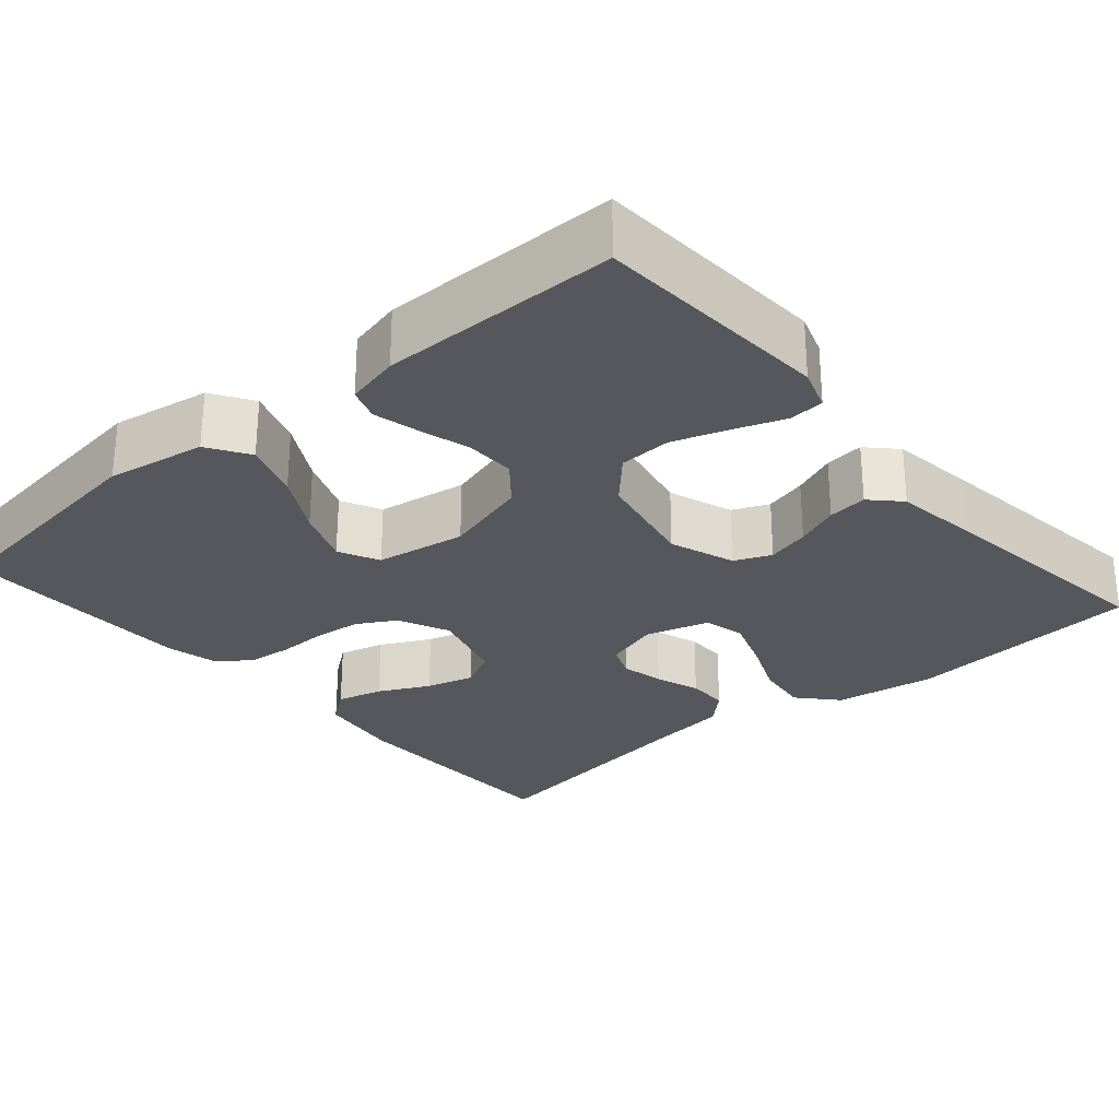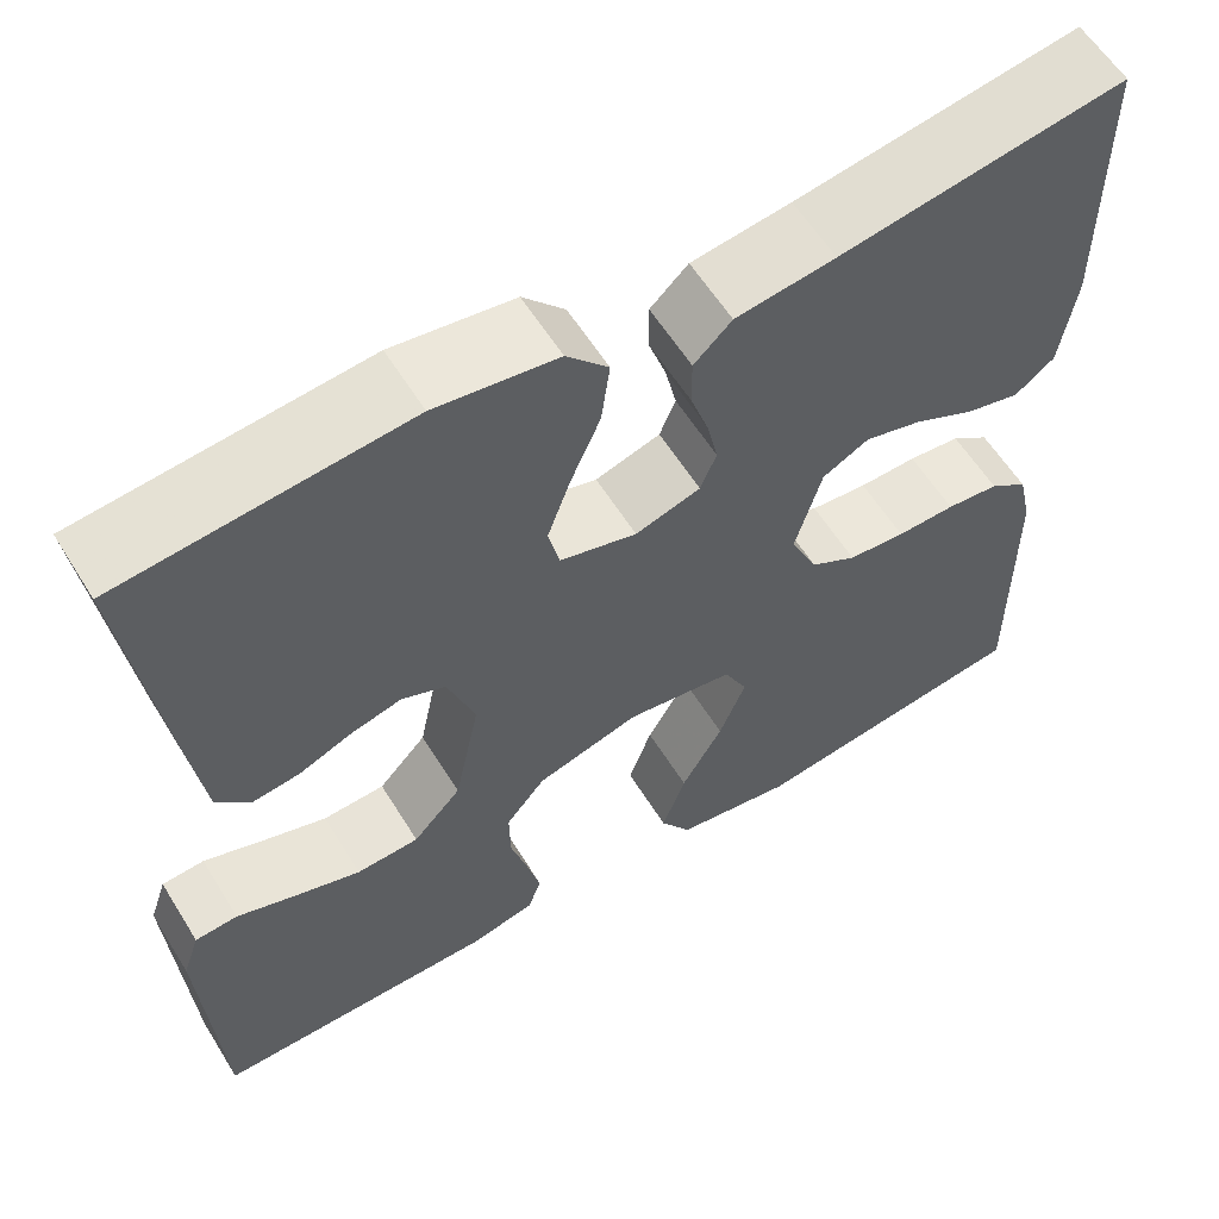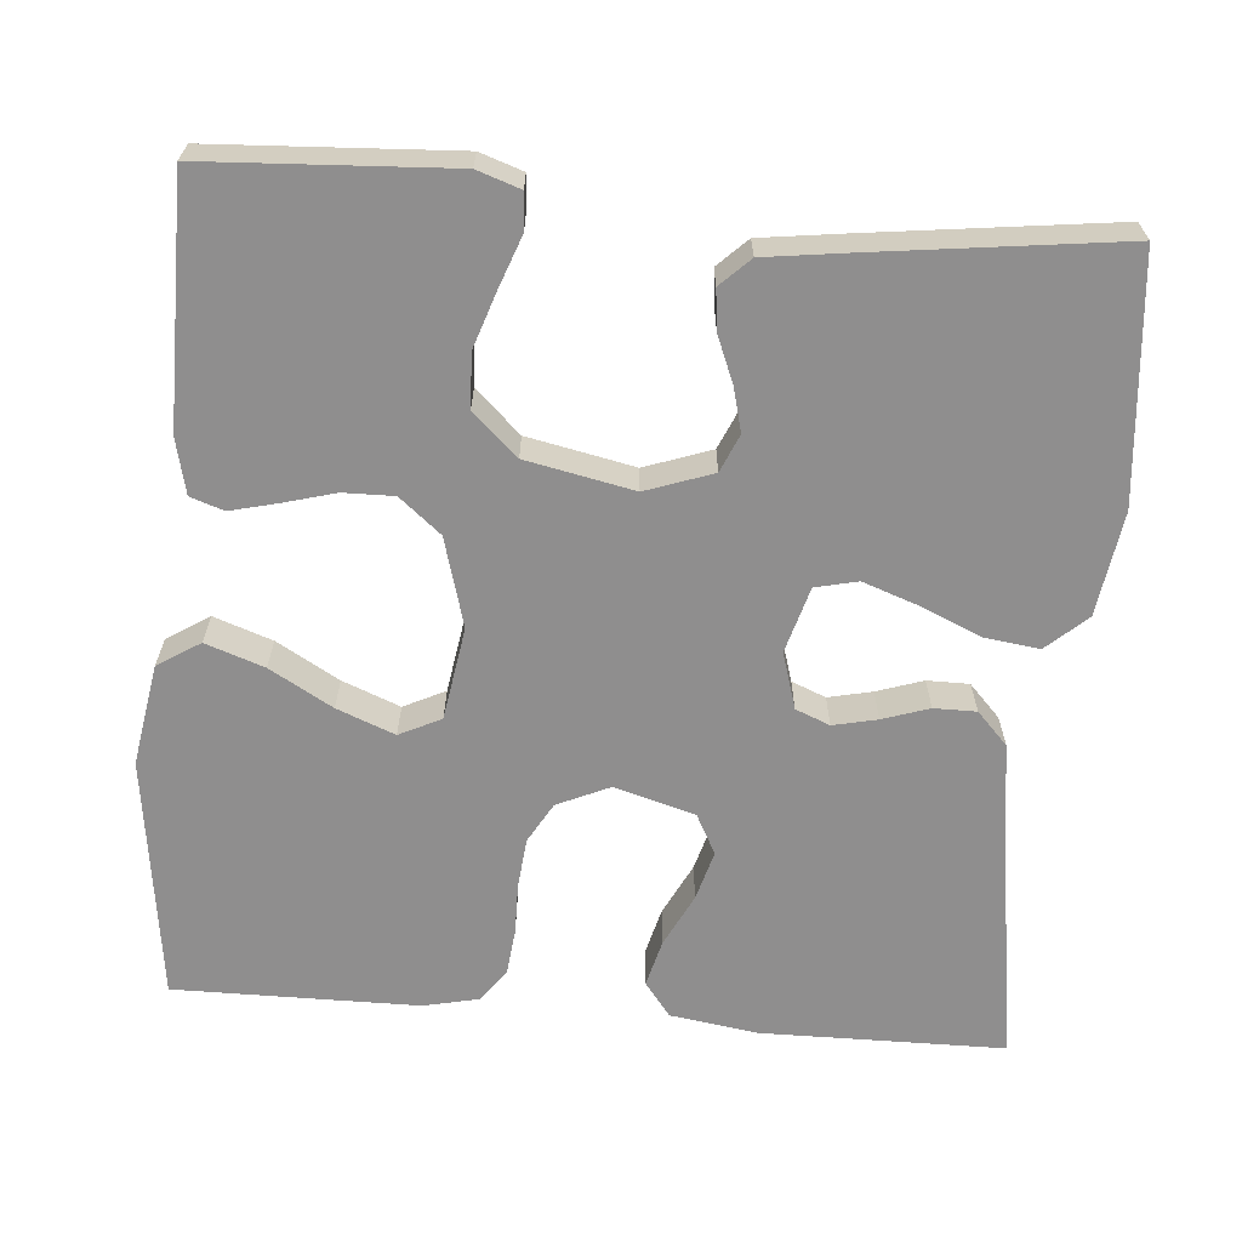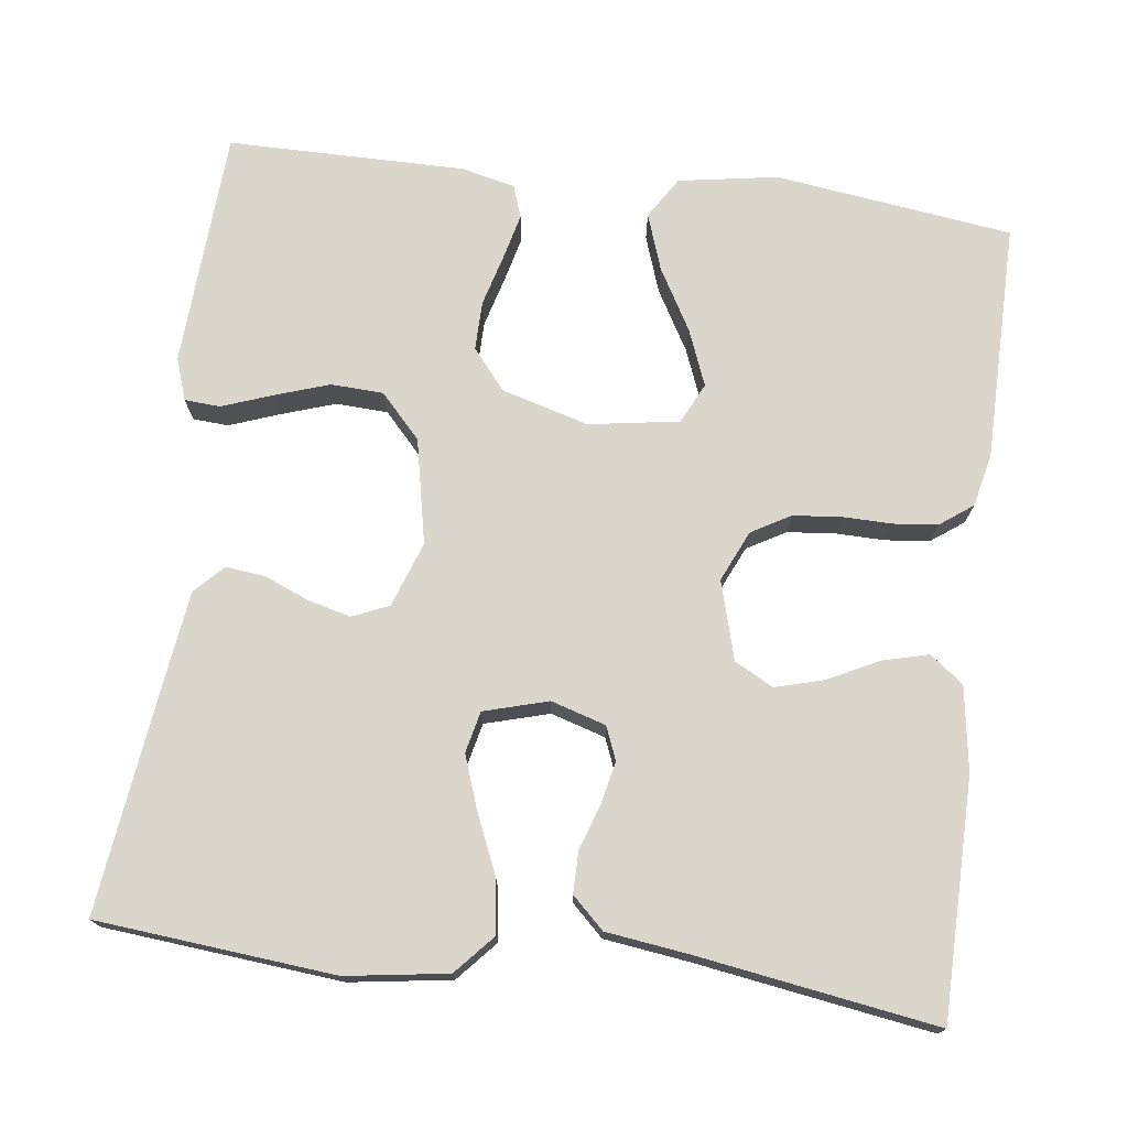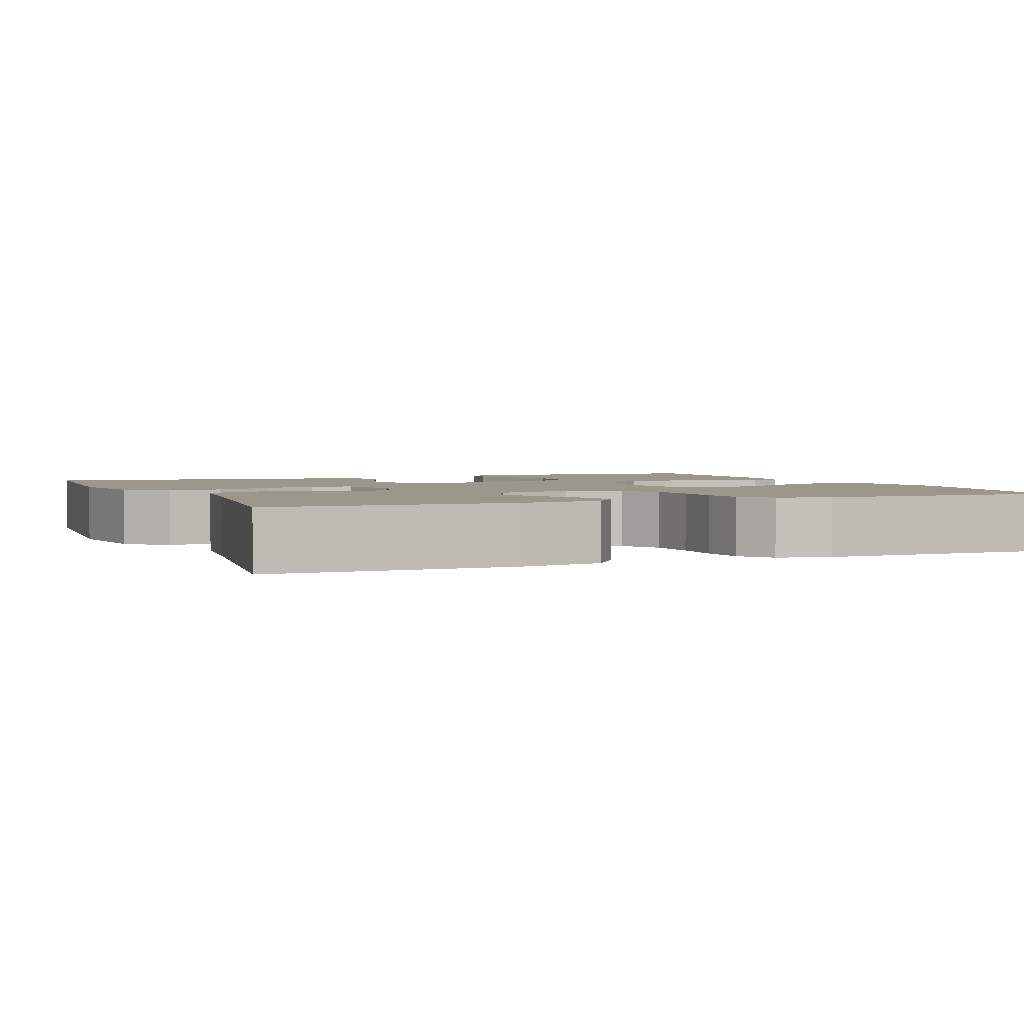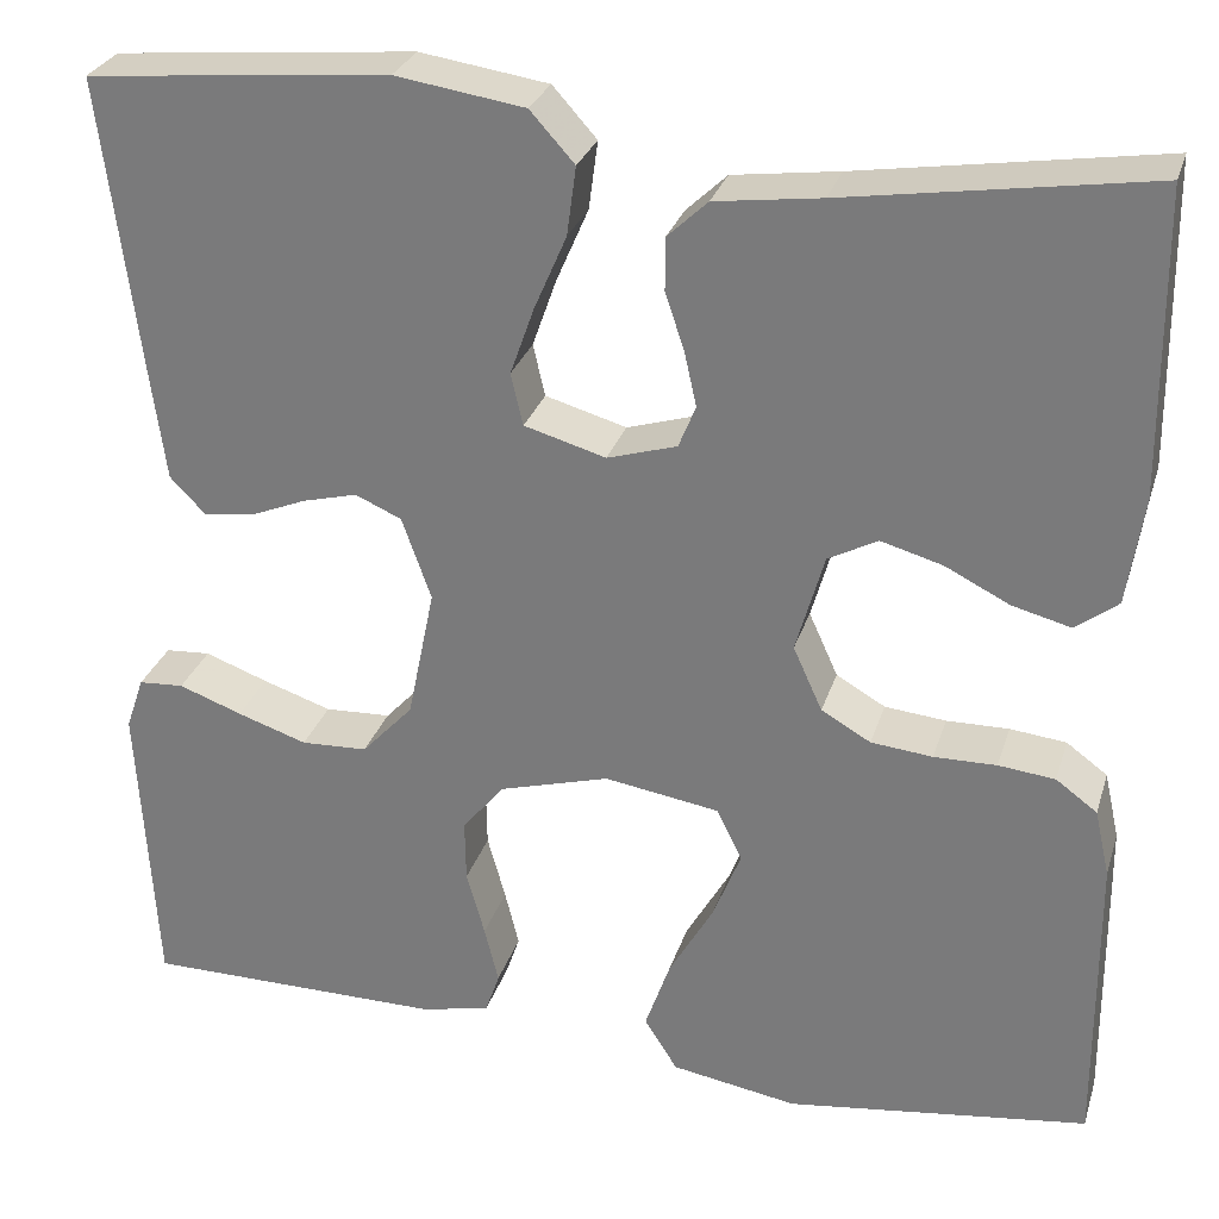
<metadata>
{"format":"obj","ext":"obj","renderer":"f3d","projection":"perspective","resolution":1024,"background":"white","views":[{"elev":-27.6,"azim":-139.3,"up":"+Y"},{"elev":59.5,"azim":-31.7,"up":"+Z"},{"elev":-65.0,"azim":-94.8,"up":"+Y"},{"elev":73.9,"azim":7.2,"up":"+Y"},{"elev":2.6,"azim":67.2,"up":"+Y"},{"elev":28.6,"azim":16.0,"up":"+Z"}]}
</metadata>
<code>
v -0.5 0.07 0.5
v -0.2 0.07 0.528
v -0.072 0.07 0.509
v -0.028 0.07 0.46
v -0.037 0.07 0.392
v -0.069 0.07 0.318
v -0.093 0.07 0.25
v -0.081 0.07 0.198
v 0 0.07 0.175
v 0.069 0.07 0.196
v 0.086 0.07 0.238
v 0.074 0.07 0.292
v 0.055 0.07 0.349
v 0.055 0.07 0.401
v 0.095 0.07 0.439
v 0.2 0.07 0.453
v 0.5 0.07 0.5
v 0.503 0.07 0.2
v 0.487 0.07 0.093
v 0.445 0.07 0.061
v 0.387 0.07 0.076
v 0.323 0.07 0.108
v 0.262 0.07 0.125
v 0.213 0.07 0.099
v 0.185 0.07 0
v 0.214 0.07 -0.064
v 0.263 0.07 -0.092
v 0.324 0.07 -0.098
v 0.386 0.07 -0.097
v 0.442 0.07 -0.103
v 0.483 0.07 -0.133
v 0.498 0.07 -0.2
v 0.5 0.07 -0.5
v 0.2 0.07 -0.54
v 0.075 0.07 -0.519
v 0.042 0.07 -0.467
v 0.067 0.07 -0.395
v 0.111 0.07 -0.318
v 0.139 0.07 -0.247
v 0.114 0.07 -0.196
v 0 0.07 -0.178
v -0.109 0.07 -0.209
v -0.151 0.07 -0.26
v -0.15 0.07 -0.322
v -0.132 0.07 -0.387
v -0.118 0.07 -0.444
v -0.132 0.07 -0.485
v -0.2 0.07 -0.501
v -0.5 0.07 -0.5
v -0.517 0.07 -0.2
v -0.499 0.07 -0.147
v -0.454 0.07 -0.144
v -0.391 0.07 -0.167
v -0.322 0.07 -0.19
v -0.256 0.07 -0.187
v -0.205 0.07 -0.132
v -0.178 0.07 0
v -0.207 0.07 0.082
v -0.253 0.07 0.102
v -0.307 0.07 0.088
v -0.363 0.07 0.065
v -0.413 0.07 0.059
v -0.448 0.07 0.095
v -0.462 0.07 0.2
v -0.5 0 0.5
v -0.2 0 0.528
v -0.072 0 0.509
v -0.028 0 0.46
v -0.037 0 0.392
v -0.069 0 0.318
v -0.093 0 0.25
v -0.081 0 0.198
v 0 0 0.175
v 0.069 0 0.196
v 0.086 0 0.238
v 0.074 0 0.292
v 0.055 0 0.349
v 0.055 0 0.401
v 0.095 0 0.439
v 0.2 0 0.453
v 0.5 0 0.5
v 0.503 0 0.2
v 0.487 0 0.093
v 0.445 0 0.061
v 0.387 0 0.076
v 0.323 0 0.108
v 0.262 0 0.125
v 0.213 0 0.099
v 0.185 0 0
v 0.214 0 -0.064
v 0.263 0 -0.092
v 0.324 0 -0.098
v 0.386 0 -0.097
v 0.442 0 -0.103
v 0.483 0 -0.133
v 0.498 0 -0.2
v 0.5 0 -0.5
v 0.2 0 -0.54
v 0.075 0 -0.519
v 0.042 0 -0.467
v 0.067 0 -0.395
v 0.111 0 -0.318
v 0.139 0 -0.247
v 0.114 0 -0.196
v 0 0 -0.178
v -0.109 0 -0.209
v -0.151 0 -0.26
v -0.15 0 -0.322
v -0.132 0 -0.387
v -0.118 0 -0.444
v -0.132 0 -0.485
v -0.2 0 -0.501
v -0.5 0 -0.5
v -0.517 0 -0.2
v -0.499 0 -0.147
v -0.454 0 -0.144
v -0.391 0 -0.167
v -0.322 0 -0.19
v -0.256 0 -0.187
v -0.205 0 -0.132
v -0.178 0 0
v -0.207 0 0.082
v -0.253 0 0.102
v -0.307 0 0.088
v -0.363 0 0.065
v -0.413 0 0.059
v -0.448 0 0.095
v -0.462 0 0.2
f 4 5 6
f 3 4 6
f 2 3 6
f 1 2 6
f 64 1 6
f 63 64 6
f 62 63 6
f 61 62 6
f 60 61 6
f 59 60 6 7
f 58 59 7 8
f 57 58 8 9
f 56 57 9 10
f 51 52 53
f 50 51 53
f 49 50 53
f 48 49 53
f 47 48 53
f 46 47 53
f 45 46 53
f 44 45 53
f 43 44 53 54
f 42 43 54 55
f 36 37 38
f 35 36 38
f 34 35 38
f 33 34 38
f 32 33 38
f 31 32 38
f 30 31 38
f 29 30 38
f 28 29 38
f 27 28 38 39
f 26 27 39 40
f 20 21 22
f 19 20 22
f 18 19 22
f 17 18 22
f 16 17 22
f 16 22 23
f 15 16 23
f 14 15 23
f 13 14 23
f 12 13 23
f 11 12 23 24
f 41 42 55 56
f 41 56 10
f 40 41 10
f 26 40 10
f 25 26 10
f 10 11 24 25
f 70 69 68
f 70 68 67
f 70 67 66
f 70 66 65
f 70 65 128
f 70 128 127
f 70 127 126
f 70 126 125
f 70 125 124
f 71 70 124 123
f 72 71 123 122
f 73 72 122 121
f 74 73 121 120
f 117 116 115
f 117 115 114
f 117 114 113
f 117 113 112
f 117 112 111
f 117 111 110
f 117 110 109
f 117 109 108
f 118 117 108 107
f 119 118 107 106
f 102 101 100
f 102 100 99
f 102 99 98
f 102 98 97
f 102 97 96
f 102 96 95
f 102 95 94
f 102 94 93
f 102 93 92
f 103 102 92 91
f 104 103 91 90
f 86 85 84
f 86 84 83
f 86 83 82
f 86 82 81
f 86 81 80
f 87 86 80
f 87 80 79
f 87 79 78
f 87 78 77
f 87 77 76
f 88 87 76 75
f 120 119 106 105
f 74 120 105
f 74 105 104
f 74 104 90
f 74 90 89
f 89 88 75 74
f 1 65 66 2
f 2 66 67 3
f 3 67 68 4
f 4 68 69 5
f 5 69 70 6
f 6 70 71 7
f 7 71 72 8
f 8 72 73 9
f 9 73 74 10
f 10 74 75 11
f 11 75 76 12
f 12 76 77 13
f 13 77 78 14
f 14 78 79 15
f 15 79 80 16
f 16 80 81 17
f 17 81 82 18
f 18 82 83 19
f 19 83 84 20
f 20 84 85 21
f 21 85 86 22
f 22 86 87 23
f 23 87 88 24
f 24 88 89 25
f 25 89 90 26
f 26 90 91 27
f 27 91 92 28
f 28 92 93 29
f 29 93 94 30
f 30 94 95 31
f 31 95 96 32
f 32 96 97 33
f 33 97 98 34
f 34 98 99 35
f 35 99 100 36
f 36 100 101 37
f 37 101 102 38
f 38 102 103 39
f 39 103 104 40
f 40 104 105 41
f 41 105 106 42
f 42 106 107 43
f 43 107 108 44
f 44 108 109 45
f 45 109 110 46
f 46 110 111 47
f 47 111 112 48
f 48 112 113 49
f 49 113 114 50
f 50 114 115 51
f 51 115 116 52
f 52 116 117 53
f 53 117 118 54
f 54 118 119 55
f 55 119 120 56
f 56 120 121 57
f 57 121 122 58
f 58 122 123 59
f 59 123 124 60
f 60 124 125 61
f 61 125 126 62
f 62 126 127 63
f 63 127 128 64
f 64 128 65 1

</code>
